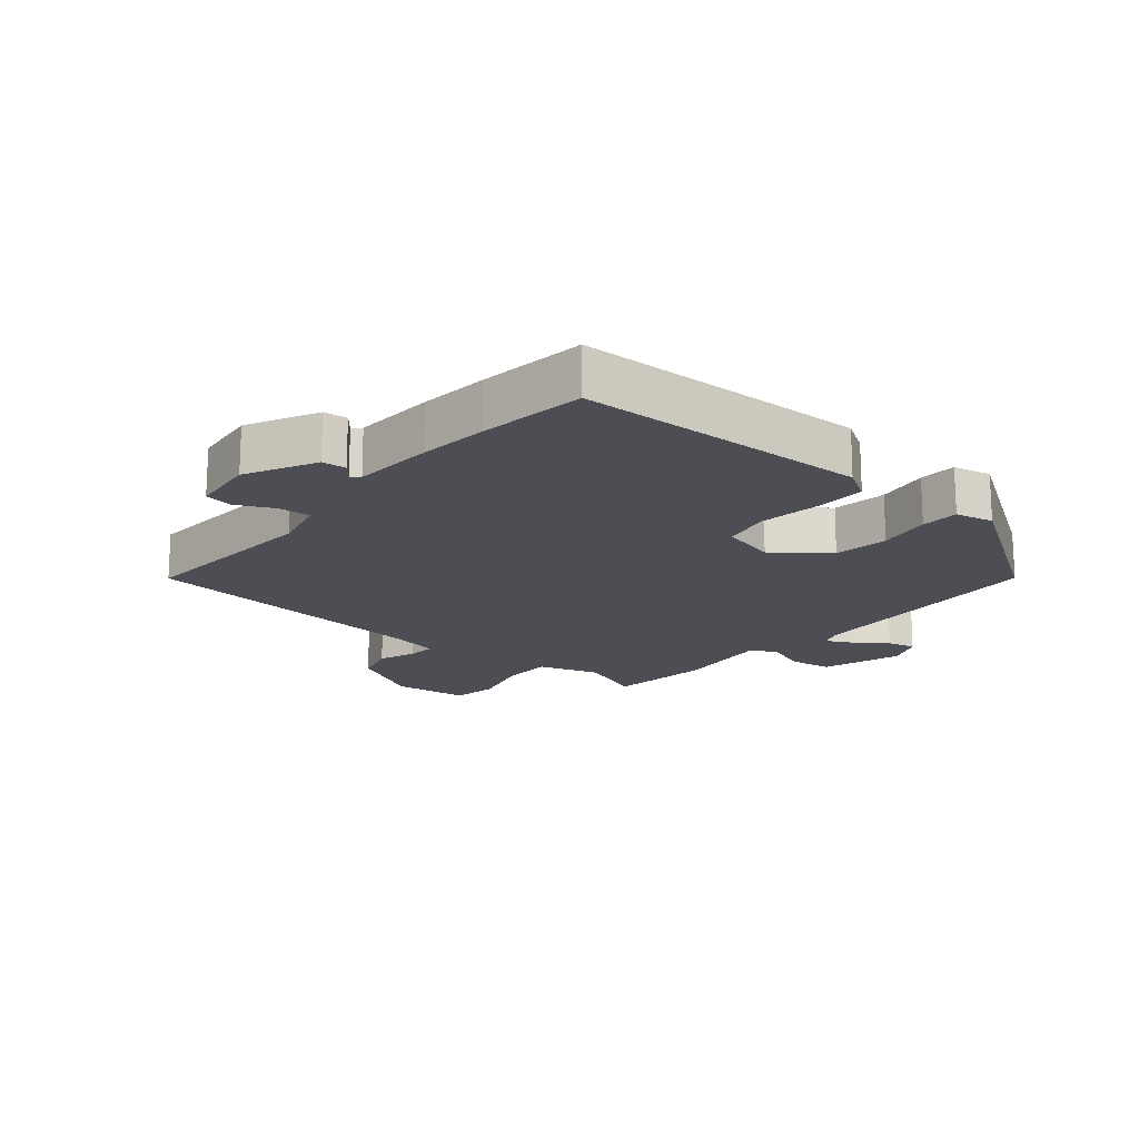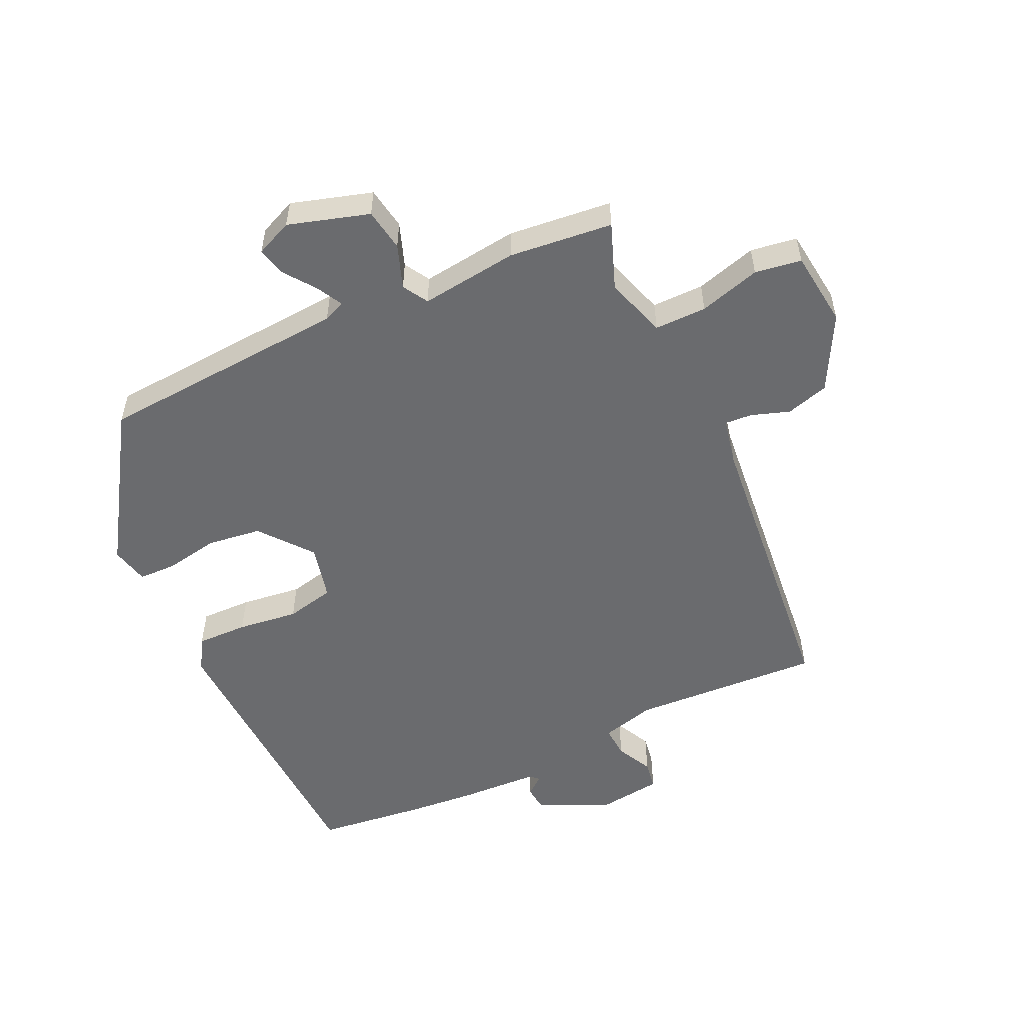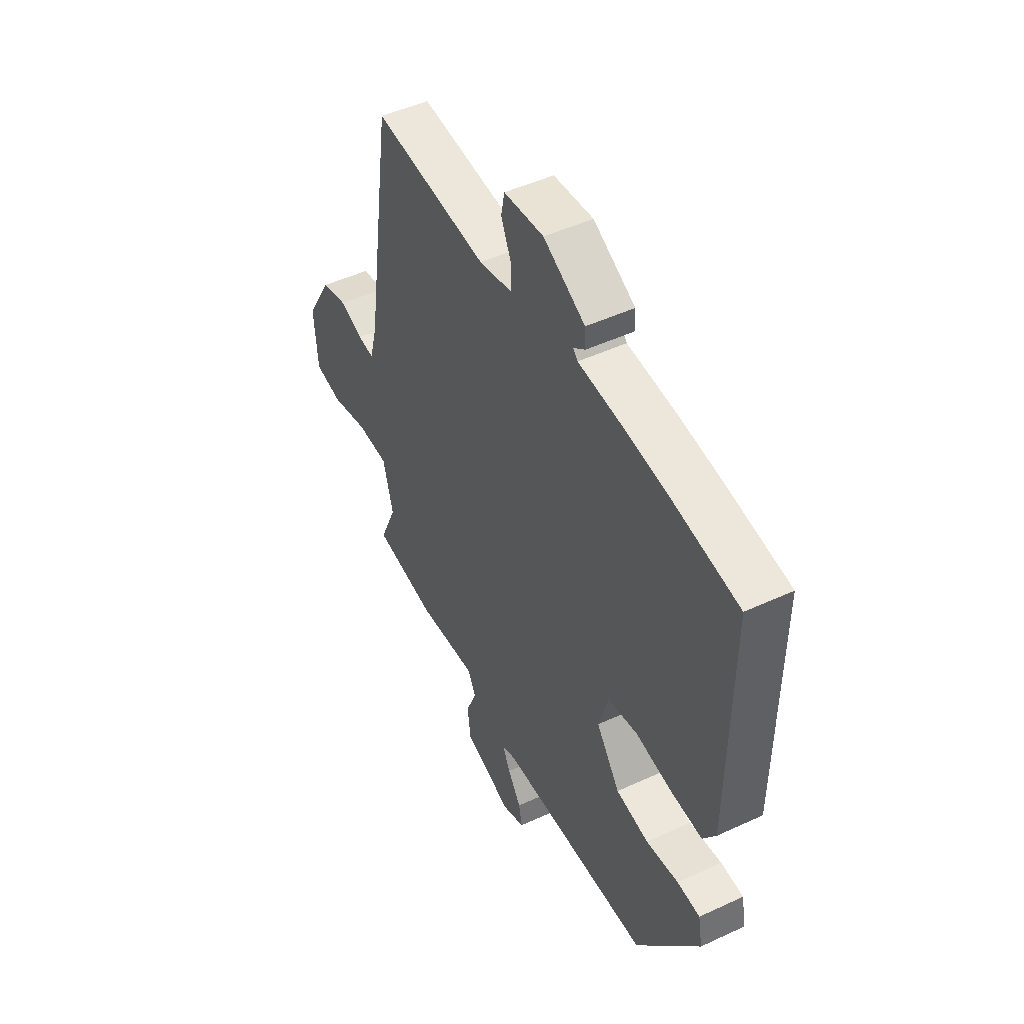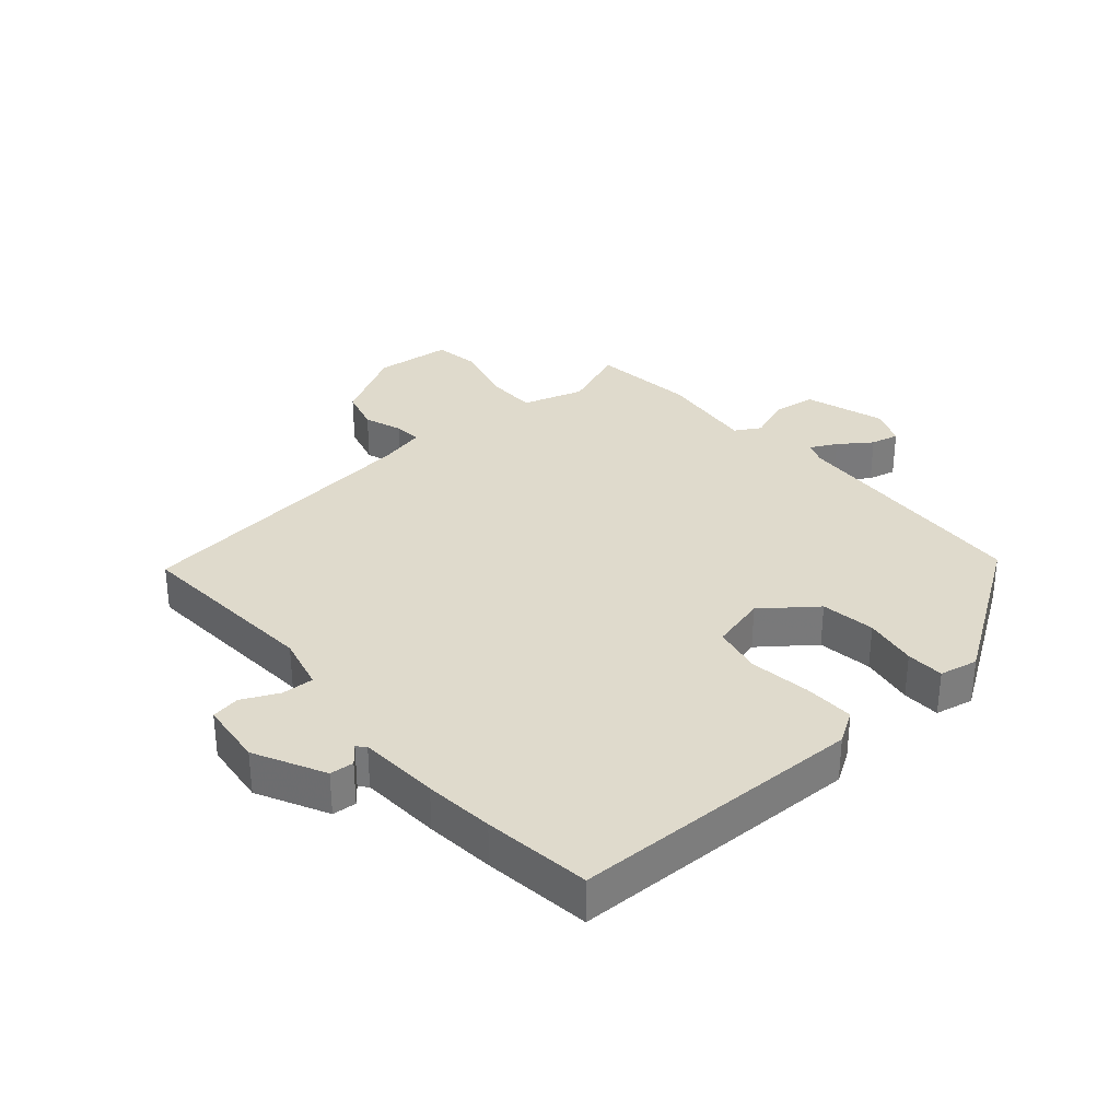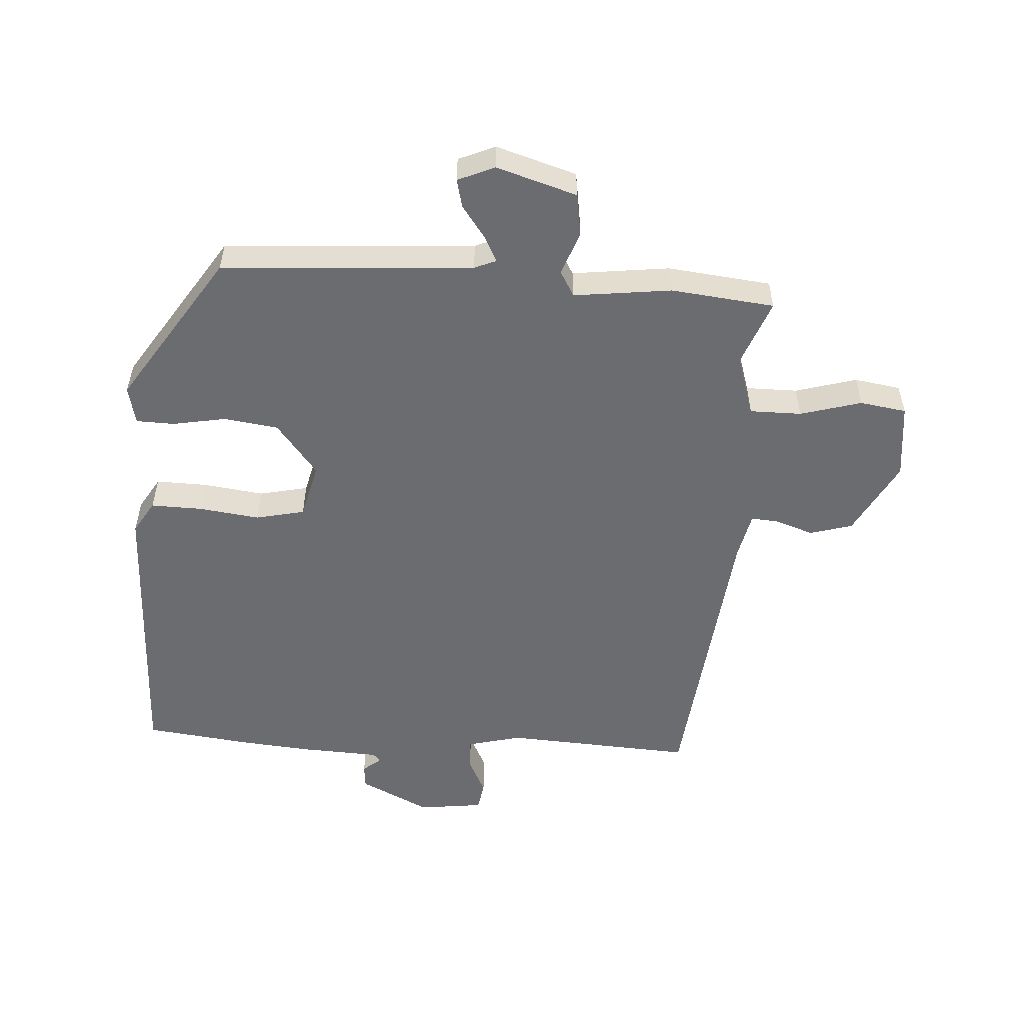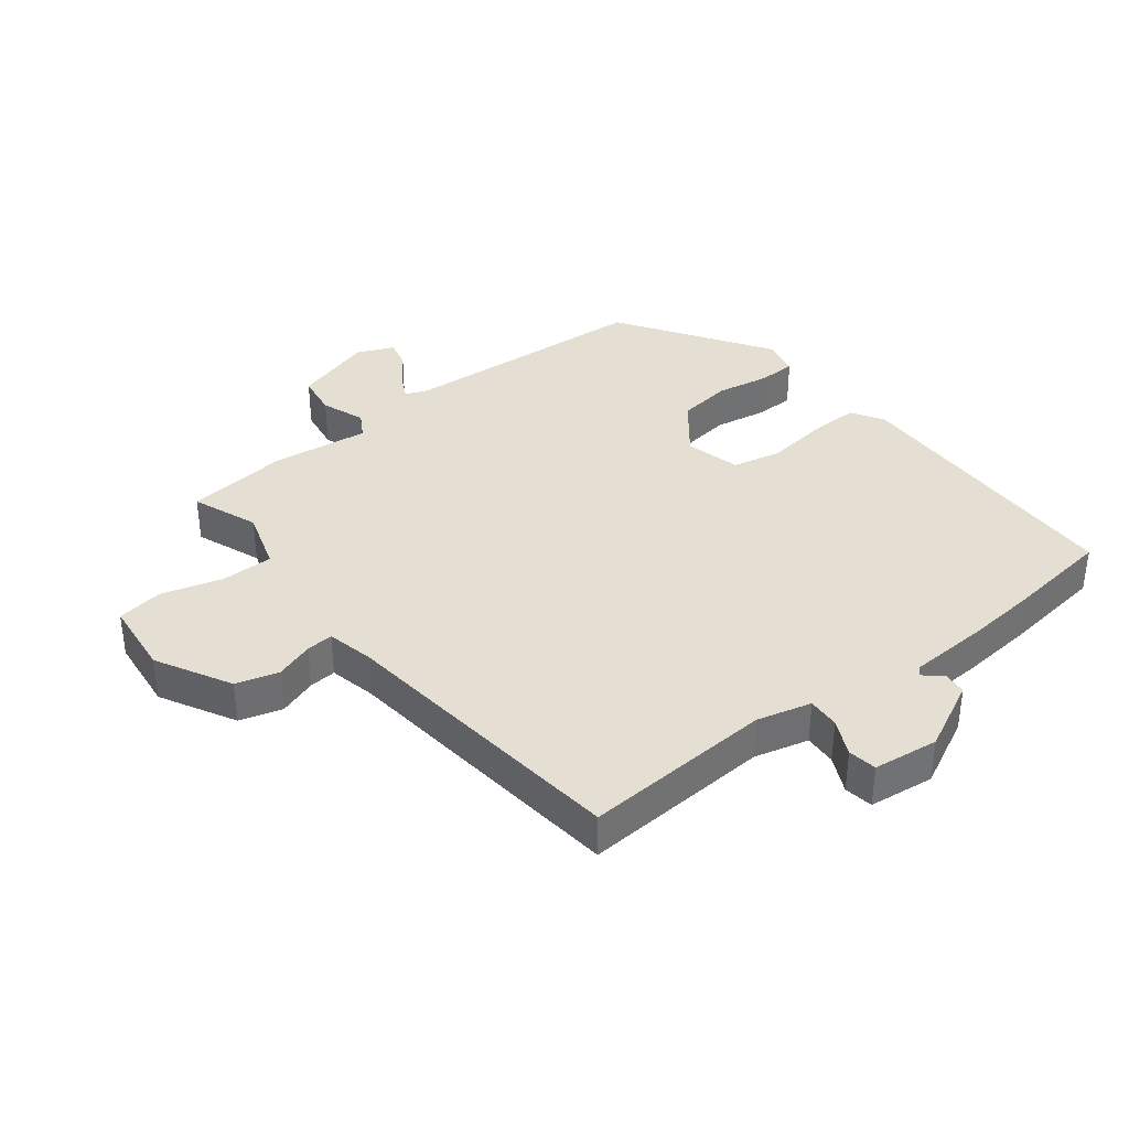
<metadata>
{"format":"obj","ext":"obj","renderer":"f3d","projection":"perspective","resolution":1024,"background":"white","views":[{"elev":-17.3,"azim":51.9,"up":"+Y"},{"elev":-53.4,"azim":-152.5,"up":"+Y"},{"elev":48.3,"azim":62.5,"up":"+Z"},{"elev":32.5,"azim":50.6,"up":"+Y"},{"elev":-53.7,"azim":178.5,"up":"+Y"},{"elev":37.0,"azim":-36.0,"up":"+Y"}]}
</metadata>
<code>
v -0.439 0.07 0.526
v -0.139 0.07 0.497
v -0.052 0.07 0.516
v -0.053 0.07 0.567
v -0.079 0.07 0.626
v -0.07 0.07 0.671
v 0.034 0.07 0.68
v 0.143 0.07 0.621
v 0.145 0.07 0.583
v 0.115 0.07 0.56
v 0.127 0.07 0.547
v 0.255 0.07 0.536
v 0.364 0.07 0.522
v 0.532 0.07 0.495
v 0.528 0.07 0.032
v 0.495 0.07 -0.018
v 0.414 0.07 -0.013
v 0.318 0.07 0.003
v 0.24 0.07 -0.011
v 0.215 0.07 -0.098
v 0.277 0.07 -0.183
v 0.363 0.07 -0.198
v 0.448 0.07 -0.186
v 0.508 0.07 -0.19
v 0.519 0.07 -0.251
v 0.355 0.07 -0.483
v -0.044 0.07 -0.494
v -0.079 0.07 -0.507
v -0.059 0.07 -0.549
v -0.024 0.07 -0.601
v -0.015 0.07 -0.646
v -0.074 0.07 -0.669
v -0.2 0.07 -0.625
v -0.208 0.07 -0.557
v -0.18 0.07 -0.489
v -0.202 0.07 -0.448
v -0.357 0.07 -0.461
v -0.52 0.07 -0.437
v -0.476 0.07 -0.334
v -0.503 0.07 -0.236
v -0.585 0.07 -0.233
v -0.683 0.07 -0.257
v -0.756 0.07 -0.243
v -0.765 0.07 -0.122
v -0.697 0.07 -0.006
v -0.629 0.07 0.011
v -0.569 0.07 -0.012
v -0.526 0.07 -0.017
v -0.507 0.07 0.057
v -0.439 0 0.526
v -0.139 0 0.497
v -0.052 0 0.516
v -0.053 0 0.567
v -0.079 0 0.626
v -0.07 0 0.671
v 0.034 0 0.68
v 0.143 0 0.621
v 0.145 0 0.583
v 0.115 0 0.56
v 0.127 0 0.547
v 0.255 0 0.536
v 0.364 0 0.522
v 0.532 0 0.495
v 0.528 0 0.032
v 0.495 0 -0.018
v 0.414 0 -0.013
v 0.318 0 0.003
v 0.24 0 -0.011
v 0.215 0 -0.098
v 0.277 0 -0.183
v 0.363 0 -0.198
v 0.448 0 -0.186
v 0.508 0 -0.19
v 0.519 0 -0.251
v 0.355 0 -0.483
v -0.044 0 -0.494
v -0.079 0 -0.507
v -0.059 0 -0.549
v -0.024 0 -0.601
v -0.015 0 -0.646
v -0.074 0 -0.669
v -0.2 0 -0.625
v -0.208 0 -0.557
v -0.18 0 -0.489
v -0.202 0 -0.448
v -0.357 0 -0.461
v -0.52 0 -0.437
v -0.476 0 -0.334
v -0.503 0 -0.236
v -0.585 0 -0.233
v -0.683 0 -0.257
v -0.756 0 -0.243
v -0.765 0 -0.122
v -0.697 0 -0.006
v -0.629 0 0.011
v -0.569 0 -0.012
v -0.526 0 -0.017
v -0.507 0 0.057
f 45 46 47
f 44 45 47
f 43 44 47
f 42 43 47
f 41 42 47
f 40 41 47 48
f 39 40 48 49
f 36 37 38 39
f 33 34 35
f 32 33 35
f 31 32 35
f 30 31 35
f 29 30 35
f 28 29 35 36
f 27 28 36
f 27 36 39
f 26 27 39
f 25 26 39
f 24 25 39
f 23 24 39
f 22 23 39
f 16 17 18
f 15 16 18
f 14 15 18
f 13 14 18
f 12 13 18
f 11 12 18
f 10 11 18 19
f 8 9 10
f 7 8 10
f 6 7 10
f 5 6 10
f 4 5 10
f 10 19 20
f 4 10 20
f 3 4 20
f 39 49 1 2
f 21 22 39
f 20 21 39
f 2 3 20 39
f 96 95 94
f 96 94 93
f 96 93 92
f 96 92 91
f 96 91 90
f 97 96 90 89
f 98 97 89 88
f 88 87 86 85
f 84 83 82
f 84 82 81
f 84 81 80
f 84 80 79
f 84 79 78
f 85 84 78 77
f 85 77 76
f 88 85 76
f 88 76 75
f 88 75 74
f 88 74 73
f 88 73 72
f 88 72 71
f 67 66 65
f 67 65 64
f 67 64 63
f 67 63 62
f 67 62 61
f 67 61 60
f 68 67 60 59
f 59 58 57
f 59 57 56
f 59 56 55
f 59 55 54
f 59 54 53
f 69 68 59
f 69 59 53
f 69 53 52
f 51 50 98 88
f 88 71 70
f 88 70 69
f 88 69 52 51
f 1 50 51 2
f 2 51 52 3
f 3 52 53 4
f 4 53 54 5
f 5 54 55 6
f 6 55 56 7
f 7 56 57 8
f 8 57 58 9
f 9 58 59 10
f 10 59 60 11
f 11 60 61 12
f 12 61 62 13
f 13 62 63 14
f 14 63 64 15
f 15 64 65 16
f 16 65 66 17
f 17 66 67 18
f 18 67 68 19
f 19 68 69 20
f 20 69 70 21
f 21 70 71 22
f 22 71 72 23
f 23 72 73 24
f 24 73 74 25
f 25 74 75 26
f 26 75 76 27
f 27 76 77 28
f 28 77 78 29
f 29 78 79 30
f 30 79 80 31
f 31 80 81 32
f 32 81 82 33
f 33 82 83 34
f 34 83 84 35
f 35 84 85 36
f 36 85 86 37
f 37 86 87 38
f 38 87 88 39
f 39 88 89 40
f 40 89 90 41
f 41 90 91 42
f 42 91 92 43
f 43 92 93 44
f 44 93 94 45
f 45 94 95 46
f 46 95 96 47
f 47 96 97 48
f 48 97 98 49
f 49 98 50 1

</code>
